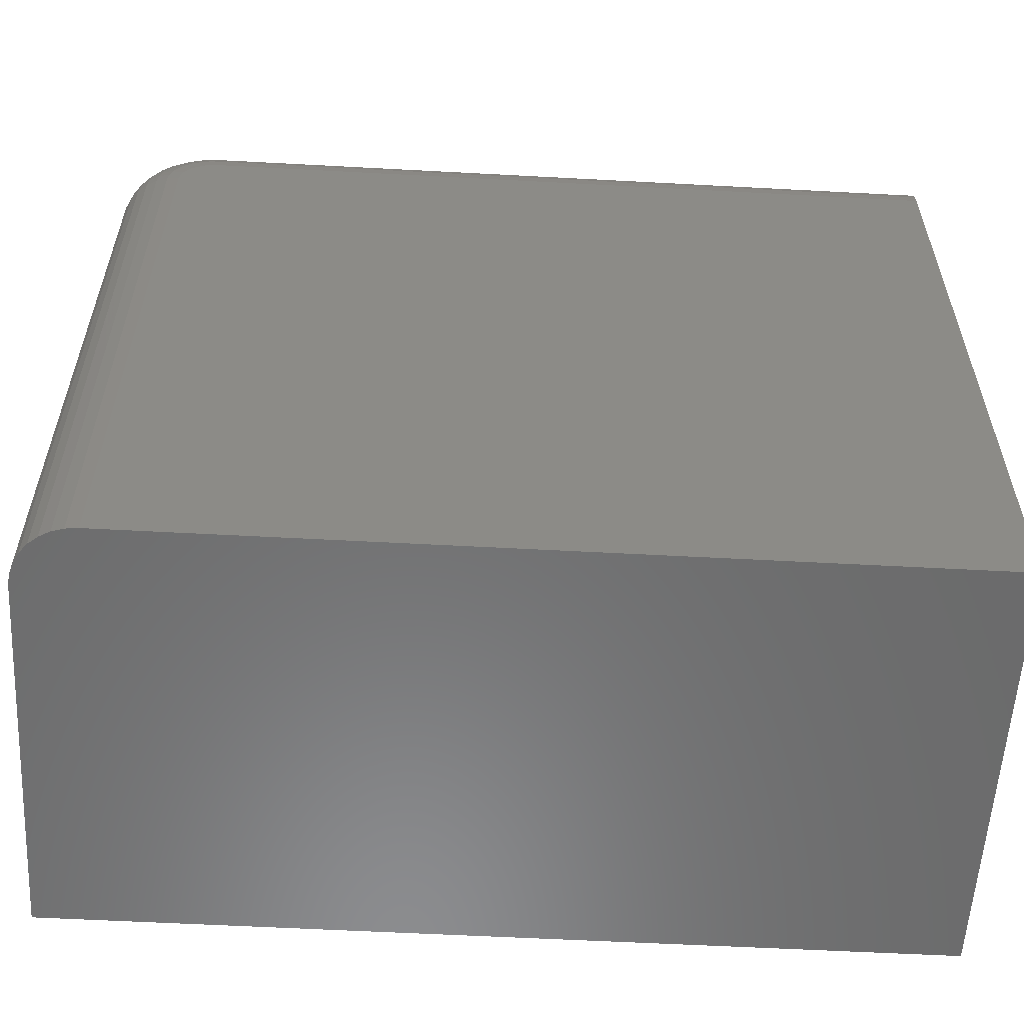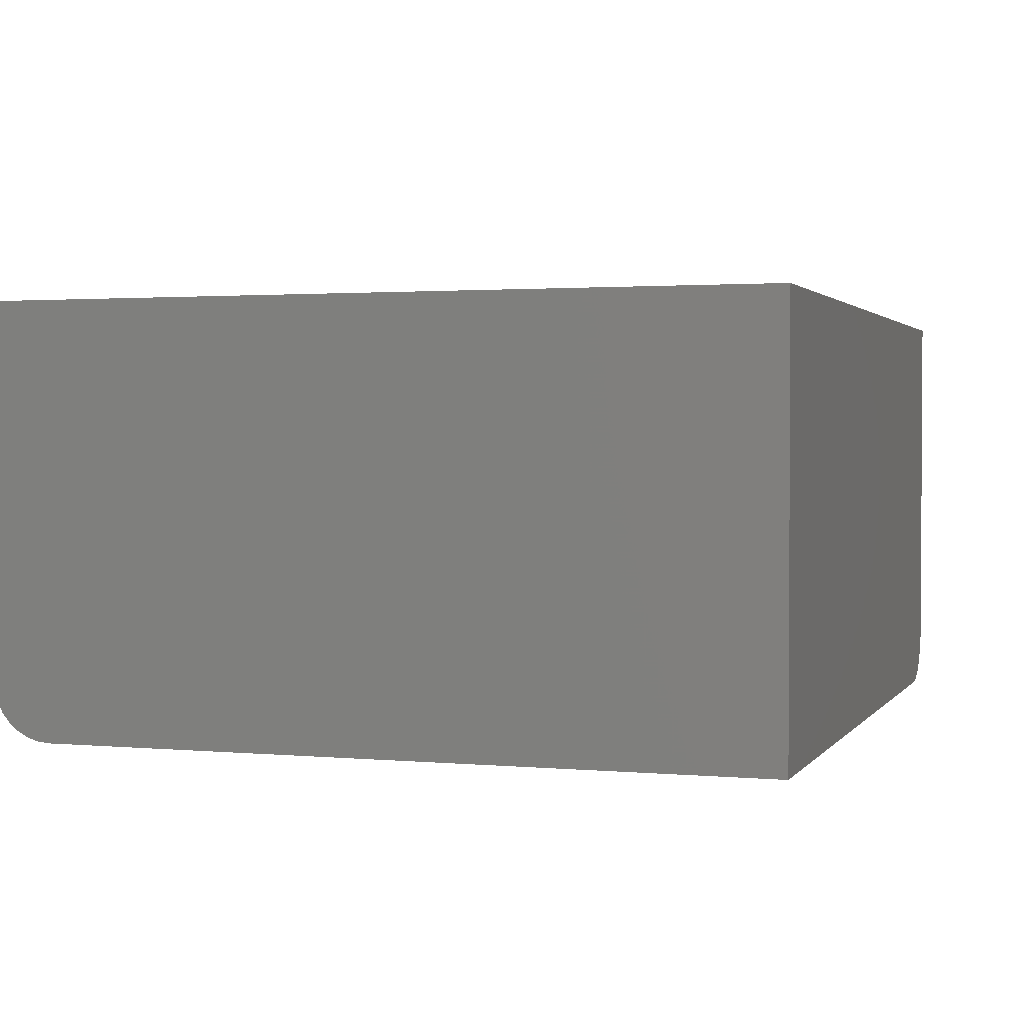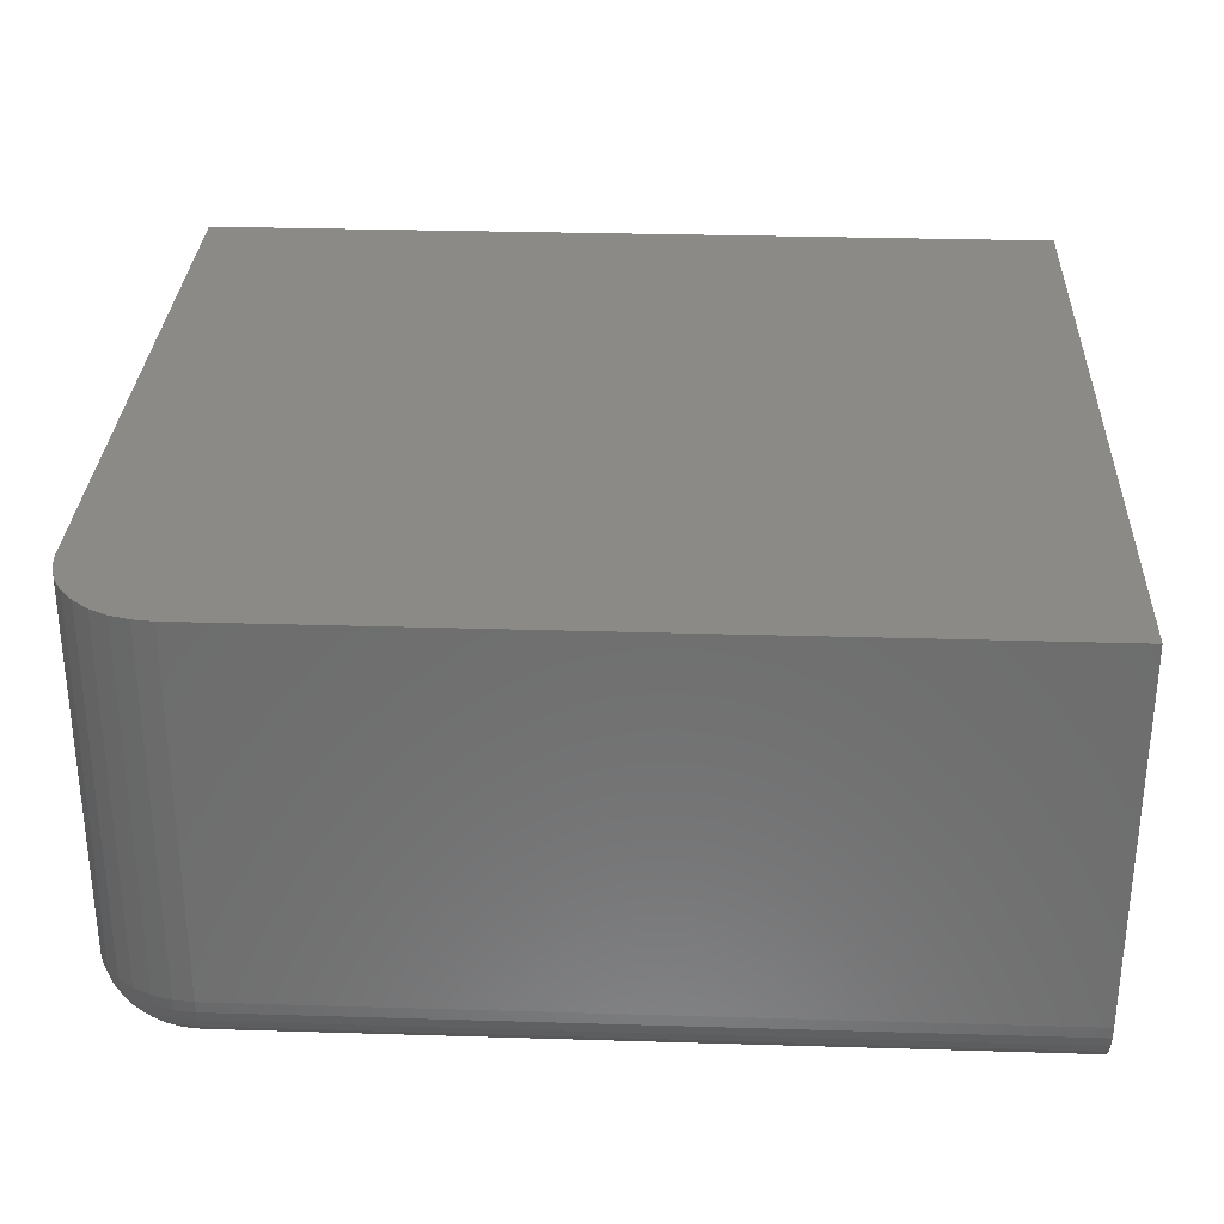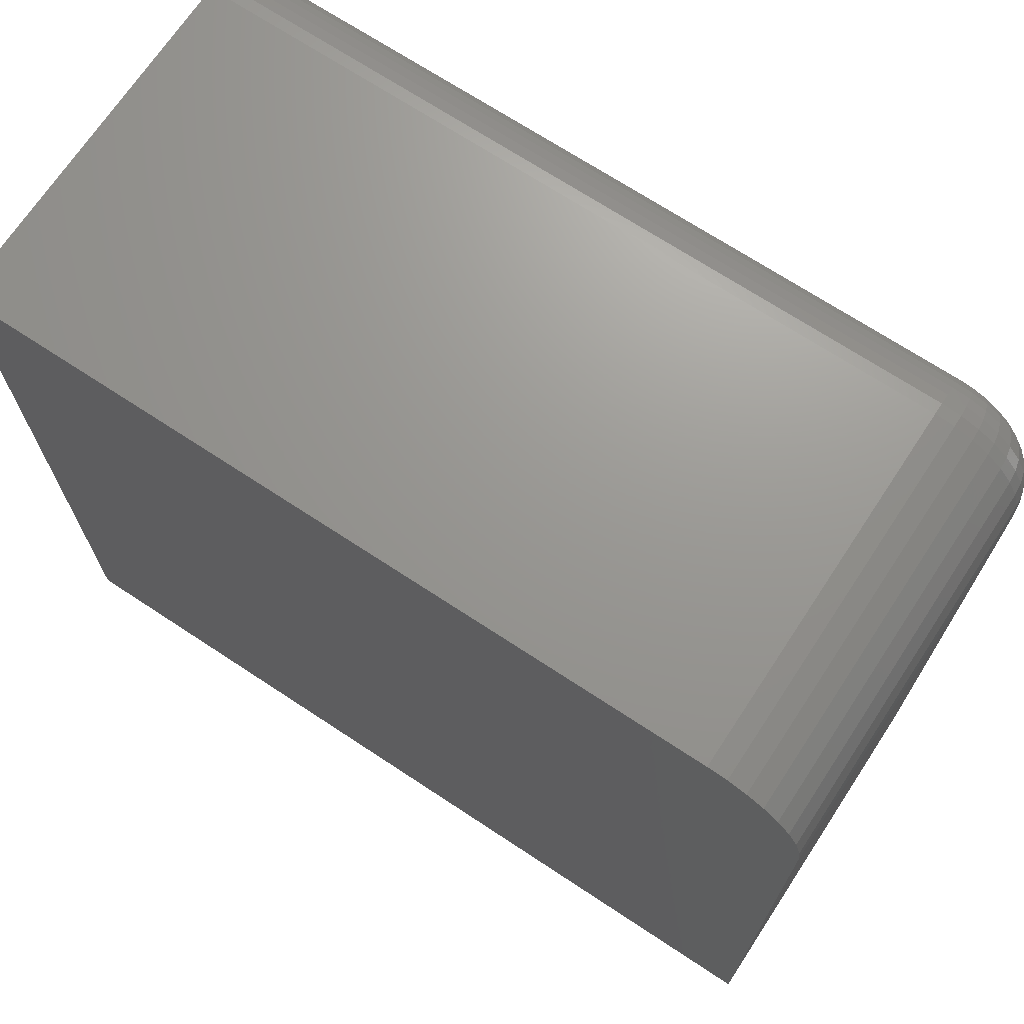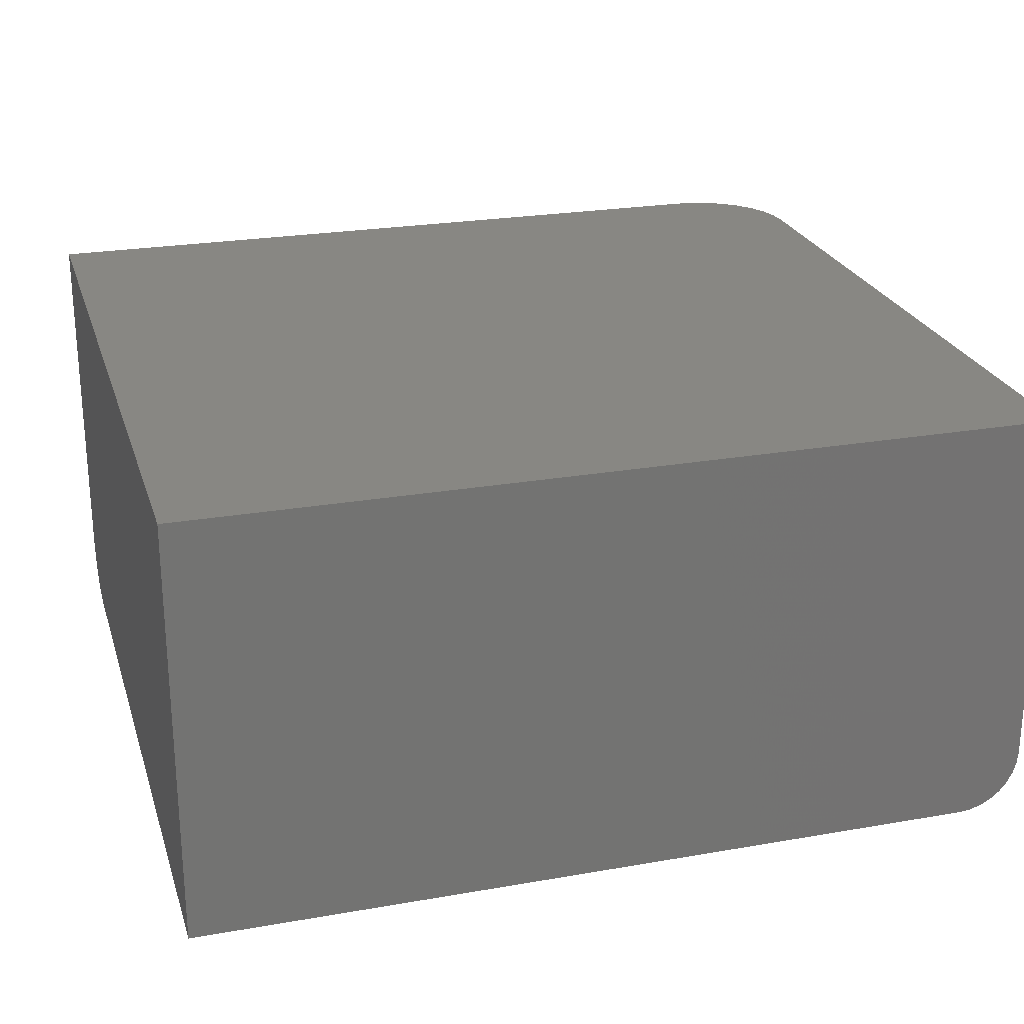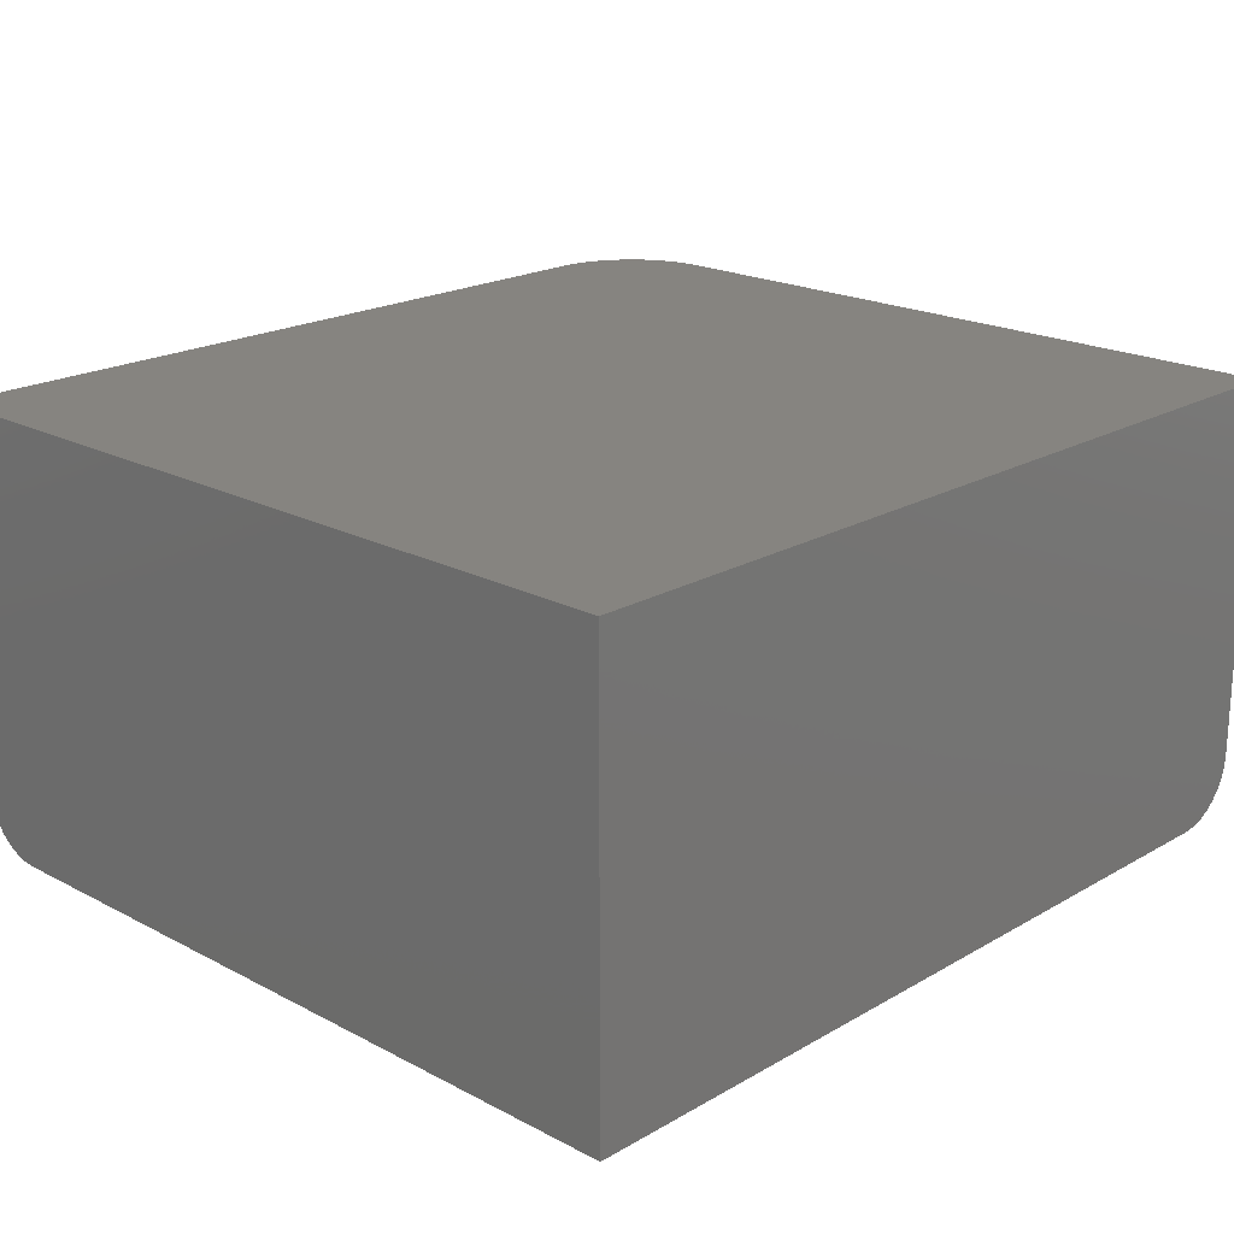
<metadata>
{"format":"stl","ext":"stl","renderer":"f3d","projection":"perspective","resolution":1024,"background":"white","views":[{"elev":-57.5,"azim":-3.2,"up":"+Z"},{"elev":1.9,"azim":108.2,"up":"+Y"},{"elev":30.5,"azim":2.5,"up":"+Y"},{"elev":70.1,"azim":-146.6,"up":"+Z"},{"elev":24.5,"azim":164.0,"up":"+Y"},{"elev":20.2,"azim":133.7,"up":"+Y"}]}
</metadata>
<code>
# stl→obj: 108 verts, 212 faces
v -0.7373 -0.05469 0.4674
v -0.7392 -0.05469 0.467
v -0.7408 -0.05469 0.4659
v -0.6406 -0.05469 0.4674
v -0.7418 -0.05469 0.4644
v -0.7422 -0.05469 0.4625
v -0.7422 -0.05469 0.375
v -0.6406 -0.05469 0.375
v -0.75 -0.04688 0.4625
v -0.75 5.533e-18 0.4625
v -0.75 -0.04688 0.375
v -0.75 0 0.375
v -0.7498 5.697e-18 0.465
v -0.7498 -0.04688 0.465
v -0.749 5.909e-18 0.4673
v -0.749 -0.04688 0.4673
v -0.7479 6.16e-18 0.4695
v -0.7479 -0.04688 0.4695
v -0.7463 6.442e-18 0.4715
v -0.7463 -0.04688 0.4715
v -0.7444 6.742e-18 0.473
v -0.7444 -0.04688 0.473
v -0.7422 7.05e-18 0.4742
v -0.7422 -0.04688 0.4742
v -0.7398 7.354e-18 0.4749
v -0.7398 -0.04688 0.4749
v -0.7373 6.966e-18 0.4752
v -0.7373 -0.04688 0.4752
v -0.6406 -0.04688 0.4752
v -0.6406 1.77e-17 0.4752
v -0.6406 -0.05337 0.4717
v -0.6406 -0.05122 0.4738
v -0.6406 -0.0524 0.4729
v -0.6406 1.214e-17 0.375
v -0.6406 -0.05409 0.4703
v -0.6406 -0.05454 0.4689
v -0.6406 -0.0484 0.475
v -0.6406 -0.04986 0.4746
v -0.7437 -0.05454 0.375
v -0.7465 -0.05337 0.375
v -0.7452 -0.05409 0.375
v -0.7477 -0.0524 0.375
v -0.7487 -0.05122 0.375
v -0.7494 -0.04986 0.375
v -0.7498 -0.0484 0.375
v -0.7373 -0.0484 0.475
v -0.7373 -0.04986 0.4746
v -0.7373 -0.05122 0.4738
v -0.7373 -0.0524 0.4729
v -0.7373 -0.05337 0.4717
v -0.7373 -0.05409 0.4703
v -0.7373 -0.05454 0.4689
v -0.7498 -0.0484 0.4625
v -0.7494 -0.04986 0.4625
v -0.7487 -0.05122 0.4625
v -0.7477 -0.0524 0.4625
v -0.7465 -0.05337 0.4625
v -0.7452 -0.05409 0.4625
v -0.7437 -0.05454 0.4625
v -0.7436 -0.05454 0.4637
v -0.7386 -0.05454 0.4688
v -0.7409 -0.05454 0.4678
v -0.7426 -0.05454 0.466
v -0.7496 -0.0484 0.4649
v -0.7492 -0.04986 0.4649
v -0.7485 -0.05122 0.4647
v -0.7475 -0.0524 0.4645
v -0.7464 -0.05337 0.4643
v -0.745 -0.05409 0.464
v -0.7398 -0.0484 0.4748
v -0.7397 -0.04986 0.4743
v -0.7395 -0.05122 0.4736
v -0.7394 -0.0524 0.4727
v -0.7391 -0.05337 0.4715
v -0.7389 -0.05409 0.4702
v -0.7421 -0.0484 0.4741
v -0.742 -0.04986 0.4737
v -0.7417 -0.05122 0.473
v -0.7413 -0.0524 0.4721
v -0.7409 -0.05337 0.471
v -0.7403 -0.05409 0.4697
v -0.7398 -0.05454 0.4684
v -0.7443 -0.0484 0.4729
v -0.744 -0.04986 0.4725
v -0.7436 -0.05122 0.4719
v -0.7431 -0.0524 0.4711
v -0.7424 -0.05337 0.4701
v -0.7417 -0.05409 0.469
v -0.7462 -0.0484 0.4713
v -0.7459 -0.04986 0.471
v -0.7454 -0.05122 0.4705
v -0.7447 -0.0524 0.4698
v -0.7438 -0.05337 0.469
v -0.7429 -0.05409 0.468
v -0.7418 -0.05454 0.467
v -0.7477 -0.0484 0.4695
v -0.7474 -0.04986 0.4692
v -0.7468 -0.05122 0.4688
v -0.746 -0.0524 0.4683
v -0.745 -0.05337 0.4676
v -0.7439 -0.05409 0.4669
v -0.7489 -0.0484 0.4673
v -0.7485 -0.04986 0.4671
v -0.7478 -0.05122 0.4668
v -0.7469 -0.0524 0.4665
v -0.7458 -0.05337 0.466
v -0.7446 -0.05409 0.4655
v -0.7432 -0.05454 0.4649
f 1 2 3
f 4 1 3
f 4 3 5
f 4 5 6
f 4 6 7
f 4 7 8
f 9 10 11
f 11 10 12
f 10 9 13
f 13 9 14
f 13 14 15
f 15 14 16
f 15 16 17
f 17 16 18
f 17 18 19
f 19 18 20
f 19 20 21
f 21 20 22
f 21 22 23
f 23 22 24
f 23 24 25
f 25 24 26
f 25 26 27
f 27 26 28
f 29 30 28
f 28 30 27
f 31 32 33
f 4 8 34
f 30 32 31
f 30 31 35
f 30 35 36
f 30 36 4
f 30 4 34
f 32 30 29
f 32 29 37
f 32 37 38
f 7 39 40
f 40 39 41
f 34 8 7
f 34 7 40
f 34 40 42
f 34 42 43
f 34 43 44
f 34 44 45
f 34 45 11
f 34 11 12
f 29 28 37
f 37 28 46
f 37 46 38
f 38 46 47
f 38 47 32
f 32 47 48
f 32 48 33
f 33 48 49
f 33 49 31
f 31 49 50
f 31 50 35
f 35 50 51
f 35 51 36
f 36 51 52
f 36 52 4
f 4 52 1
f 9 11 53
f 53 11 45
f 53 45 54
f 54 45 44
f 54 44 55
f 55 44 43
f 55 43 56
f 56 43 42
f 56 42 57
f 57 42 40
f 57 40 58
f 58 40 41
f 58 41 59
f 59 41 39
f 59 39 6
f 6 39 7
f 6 5 60
f 1 61 2
f 62 3 2
f 63 5 3
f 14 9 64
f 64 9 53
f 64 53 65
f 65 53 54
f 65 54 66
f 66 54 55
f 66 55 67
f 67 55 56
f 67 56 68
f 68 56 57
f 68 57 69
f 69 57 58
f 69 58 60
f 60 58 59
f 60 59 6
f 28 26 46
f 46 26 70
f 46 70 47
f 47 70 71
f 47 71 48
f 48 71 72
f 48 72 49
f 49 72 73
f 49 73 50
f 50 73 74
f 50 74 51
f 51 74 75
f 51 75 52
f 52 75 61
f 52 61 1
f 26 24 70
f 70 24 76
f 70 76 71
f 71 76 77
f 71 77 72
f 72 77 78
f 72 78 73
f 73 78 79
f 73 79 74
f 74 79 80
f 74 80 75
f 75 80 81
f 75 81 61
f 61 81 82
f 61 82 2
f 24 22 76
f 76 22 83
f 76 83 77
f 77 83 84
f 77 84 78
f 78 84 85
f 78 85 79
f 79 85 86
f 79 86 80
f 80 86 87
f 80 87 81
f 81 87 88
f 81 88 82
f 82 88 62
f 82 62 2
f 22 20 83
f 83 20 89
f 83 89 84
f 84 89 90
f 84 90 85
f 85 90 91
f 85 91 86
f 86 91 92
f 86 92 87
f 87 92 93
f 87 93 88
f 88 93 94
f 88 94 62
f 62 94 95
f 62 95 3
f 20 18 89
f 89 18 96
f 89 96 90
f 90 96 97
f 90 97 91
f 91 97 98
f 91 98 92
f 92 98 99
f 92 99 93
f 93 99 100
f 93 100 94
f 94 100 101
f 94 101 95
f 95 101 63
f 95 63 3
f 18 16 96
f 96 16 102
f 96 102 97
f 97 102 103
f 97 103 98
f 98 103 104
f 98 104 99
f 99 104 105
f 99 105 100
f 100 105 106
f 100 106 101
f 101 106 107
f 101 107 63
f 63 107 108
f 63 108 5
f 16 14 102
f 102 14 64
f 102 64 103
f 103 64 65
f 103 65 104
f 104 65 66
f 104 66 105
f 105 66 67
f 105 67 106
f 106 67 68
f 106 68 107
f 107 68 69
f 107 69 108
f 108 69 60
f 108 60 5
f 30 34 12
f 30 12 10
f 30 10 13
f 30 13 15
f 30 15 17
f 30 17 19
f 30 19 21
f 21 23 25
f 21 25 27
f 21 27 30

</code>
